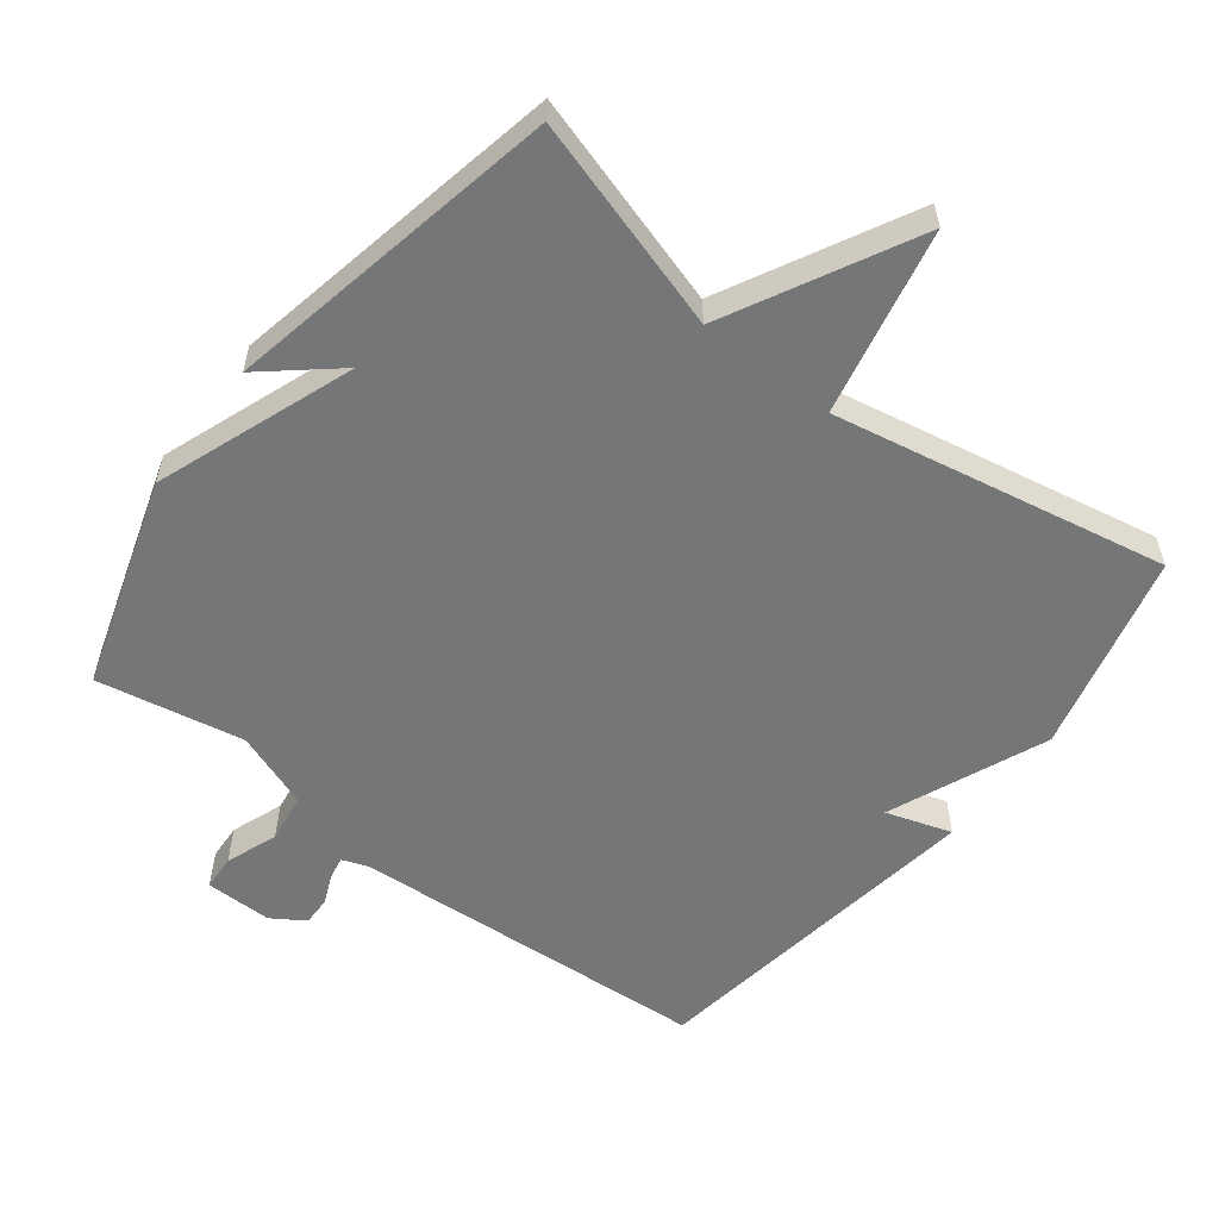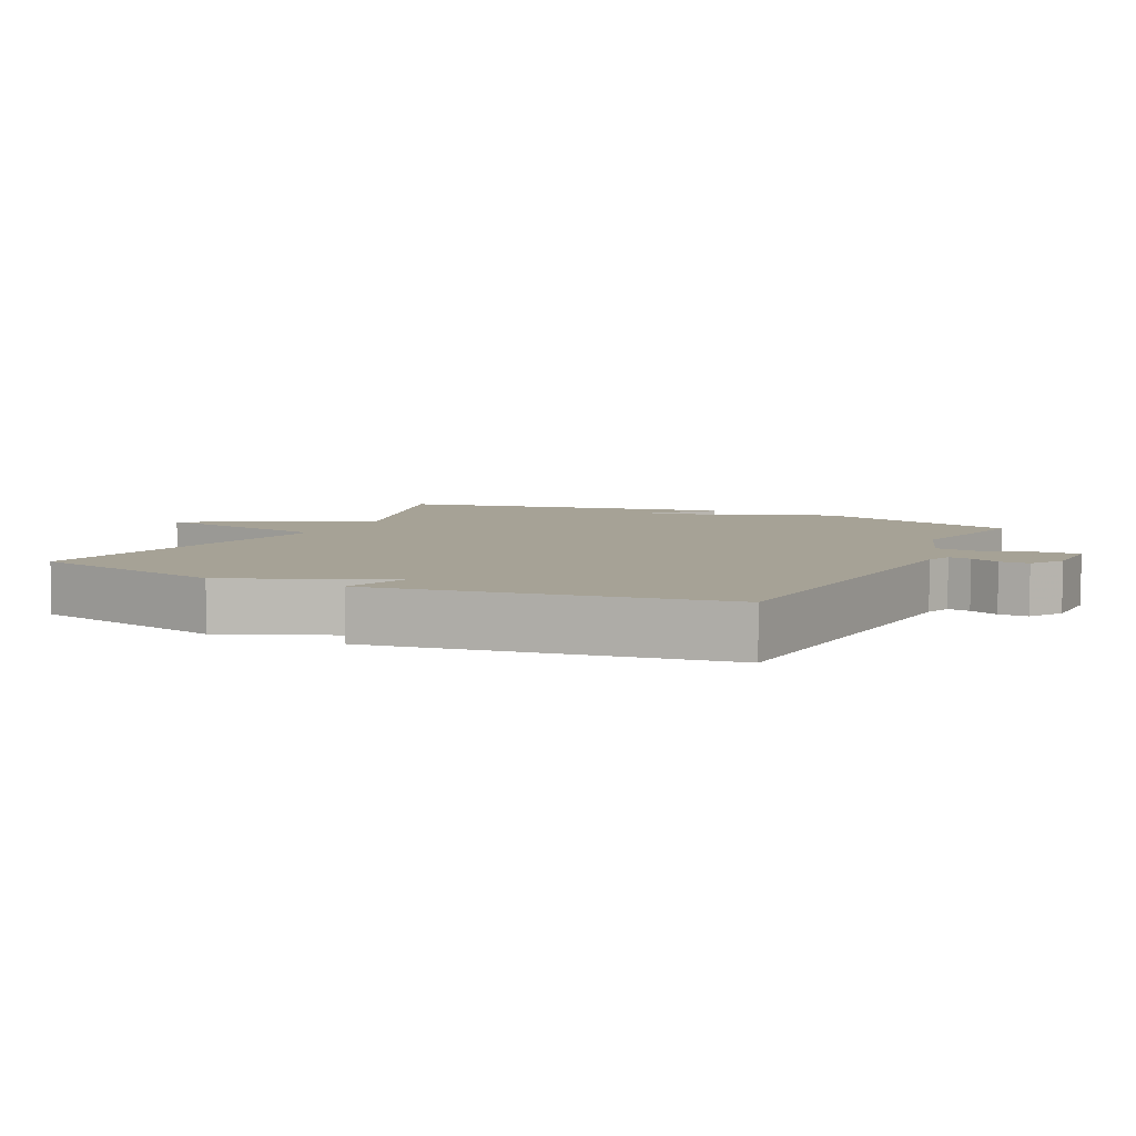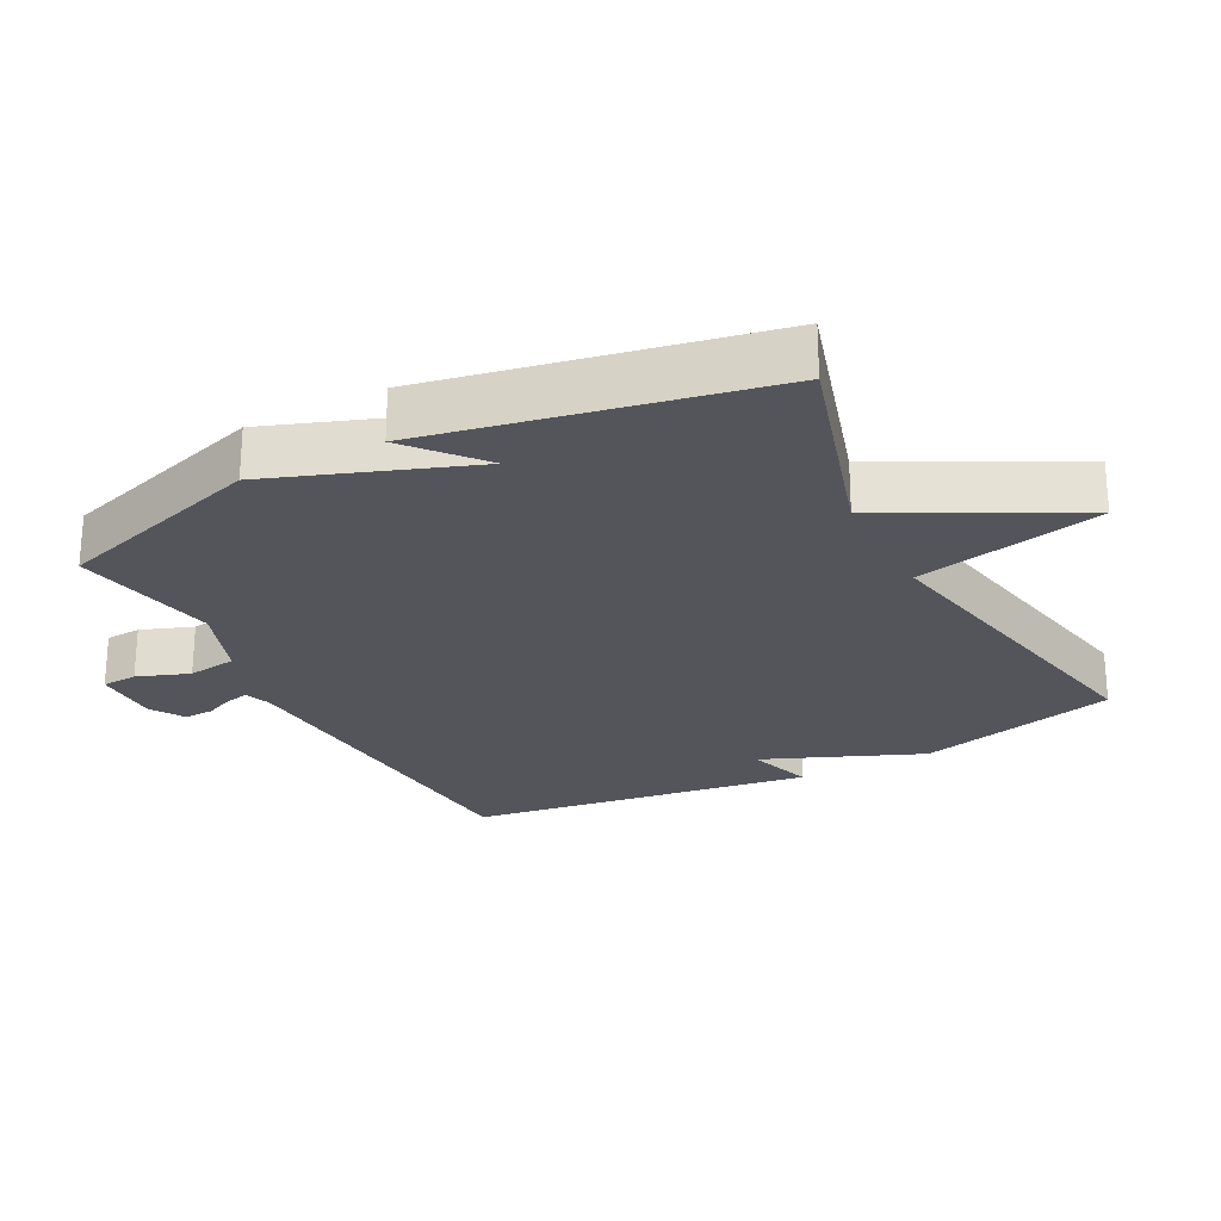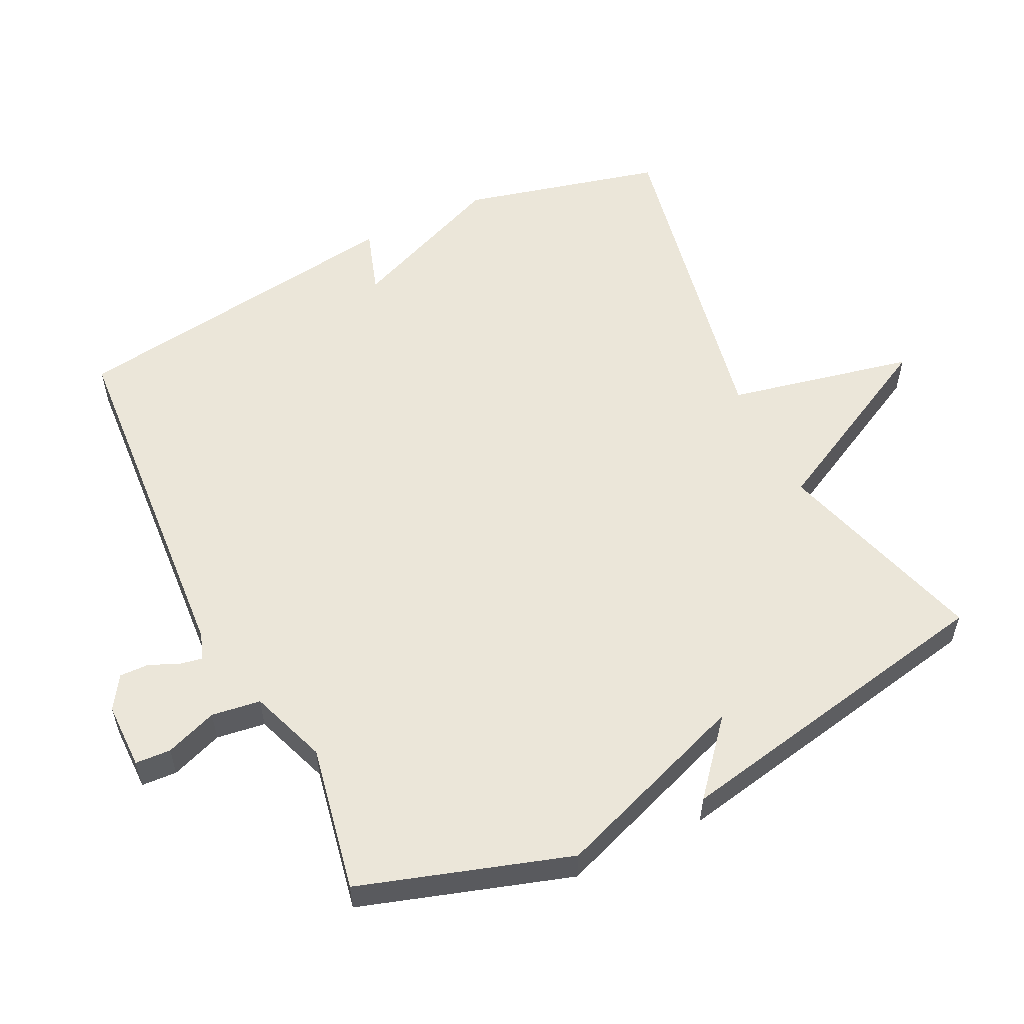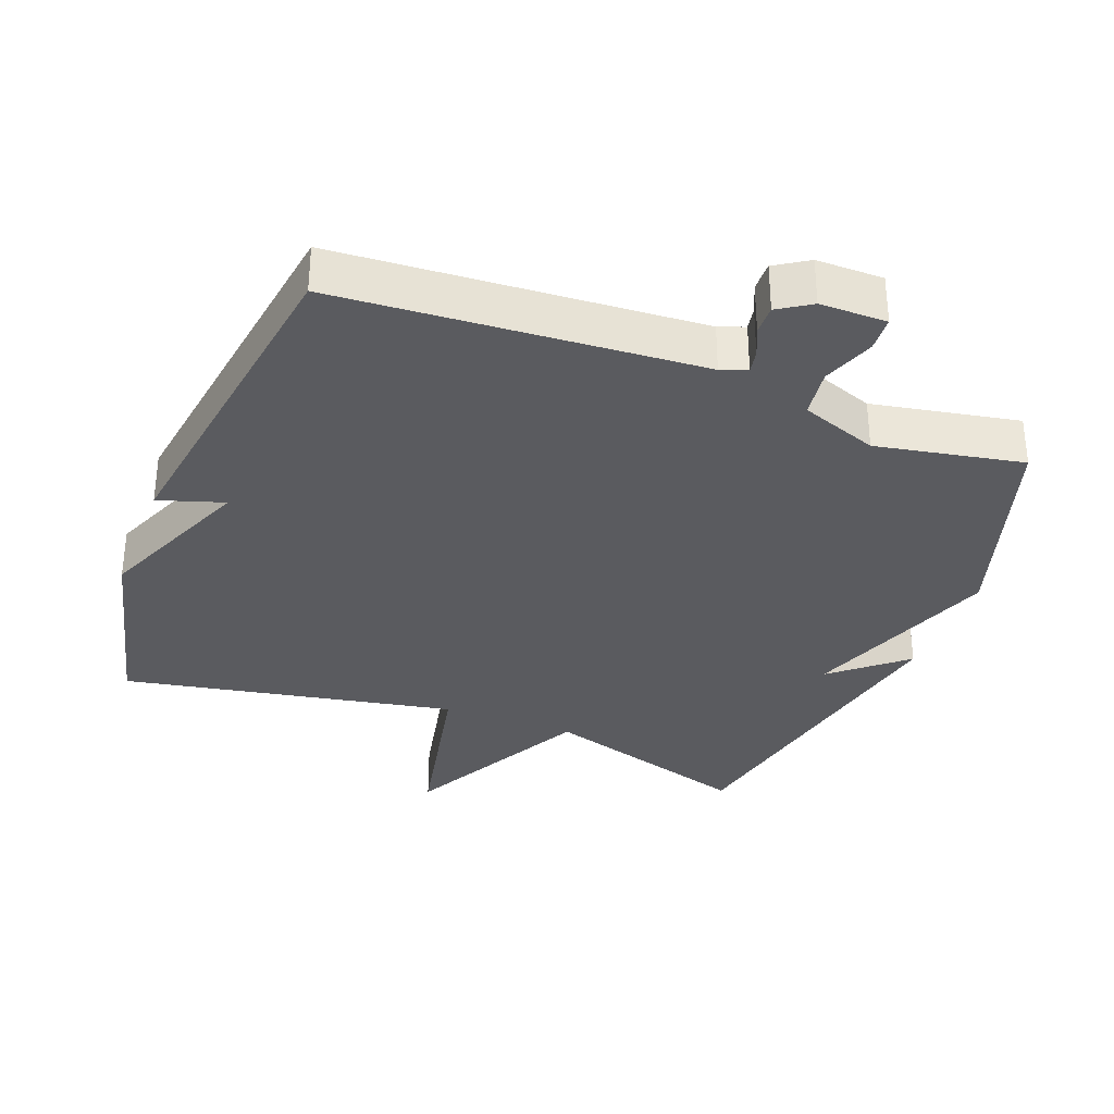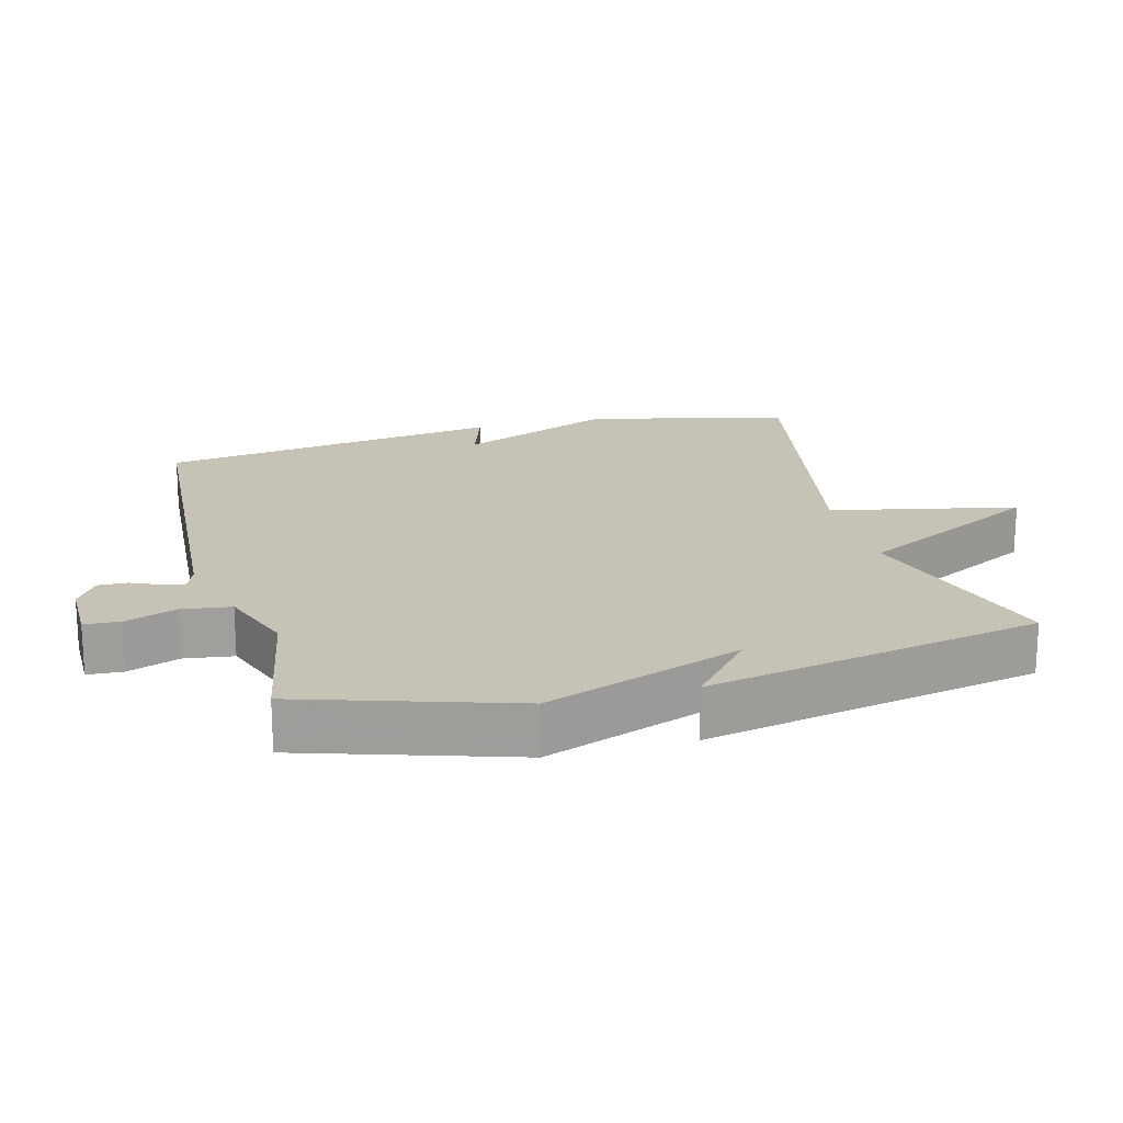
<metadata>
{"format":"obj","ext":"obj","renderer":"f3d","projection":"perspective","resolution":1024,"background":"white","views":[{"elev":-56.7,"azim":-37.7,"up":"+Y"},{"elev":6.3,"azim":115.8,"up":"+Y"},{"elev":-25.0,"azim":-62.4,"up":"+Y"},{"elev":56.1,"azim":-116.0,"up":"+Y"},{"elev":-33.4,"azim":159.0,"up":"+Y"},{"elev":19.3,"azim":-104.9,"up":"+Y"}]}
</metadata>
<code>
v -0.5 0.07 -0.5
v -0.597 0.07 -0.192
v -0.491 0.07 0.098
v -0.597 0.07 0.008
v -0.5 0.07 0.5
v -0.189 0.07 0.406
v -0.047 0.07 0.679
v 0.011 0.07 0.406
v 0.5 0.07 0.5
v 0.573 0.07 0.206
v 0.477 0.07 -0.025
v 0.573 0.07 0.006
v 0.5 0.07 -0.5
v -0.029 0.07 -0.536
v -0.067 0.07 -0.55
v -0.061 0.07 -0.583
v -0.042 0.07 -0.626
v -0.041 0.07 -0.669
v -0.089 0.07 -0.7
v -0.187 0.07 -0.7
v -0.19 0.07 -0.648
v -0.162 0.07 -0.572
v -0.172 0.07 -0.5
v -0.285 0.07 -0.459
v -0.5 0 -0.5
v -0.597 0 -0.192
v -0.491 0 0.098
v -0.597 0 0.008
v -0.5 0 0.5
v -0.189 0 0.406
v -0.047 0 0.679
v 0.011 0 0.406
v 0.5 0 0.5
v 0.573 0 0.206
v 0.477 0 -0.025
v 0.573 0 0.006
v 0.5 0 -0.5
v -0.029 0 -0.536
v -0.067 0 -0.55
v -0.061 0 -0.583
v -0.042 0 -0.626
v -0.041 0 -0.669
v -0.089 0 -0.7
v -0.187 0 -0.7
v -0.19 0 -0.648
v -0.162 0 -0.572
v -0.172 0 -0.5
v -0.285 0 -0.459
f 20 21 22
f 19 20 22
f 18 19 22
f 17 18 22
f 16 17 22
f 15 16 22 23
f 14 15 23
f 14 23 24
f 13 14 24
f 12 13 24
f 11 12 24
f 1 2 3
f 24 1 3
f 11 24 3
f 10 11 3
f 9 10 3
f 8 9 3
f 3 4 5 6
f 8 3 6
f 6 7 8
f 46 45 44
f 46 44 43
f 46 43 42
f 46 42 41
f 46 41 40
f 47 46 40 39
f 47 39 38
f 48 47 38
f 48 38 37
f 48 37 36
f 48 36 35
f 27 26 25
f 27 25 48
f 27 48 35
f 27 35 34
f 27 34 33
f 27 33 32
f 30 29 28 27
f 30 27 32
f 32 31 30
f 1 25 26 2
f 2 26 27 3
f 3 27 28 4
f 4 28 29 5
f 5 29 30 6
f 6 30 31 7
f 7 31 32 8
f 8 32 33 9
f 9 33 34 10
f 10 34 35 11
f 11 35 36 12
f 12 36 37 13
f 13 37 38 14
f 14 38 39 15
f 15 39 40 16
f 16 40 41 17
f 17 41 42 18
f 18 42 43 19
f 19 43 44 20
f 20 44 45 21
f 21 45 46 22
f 22 46 47 23
f 23 47 48 24
f 24 48 25 1

</code>
